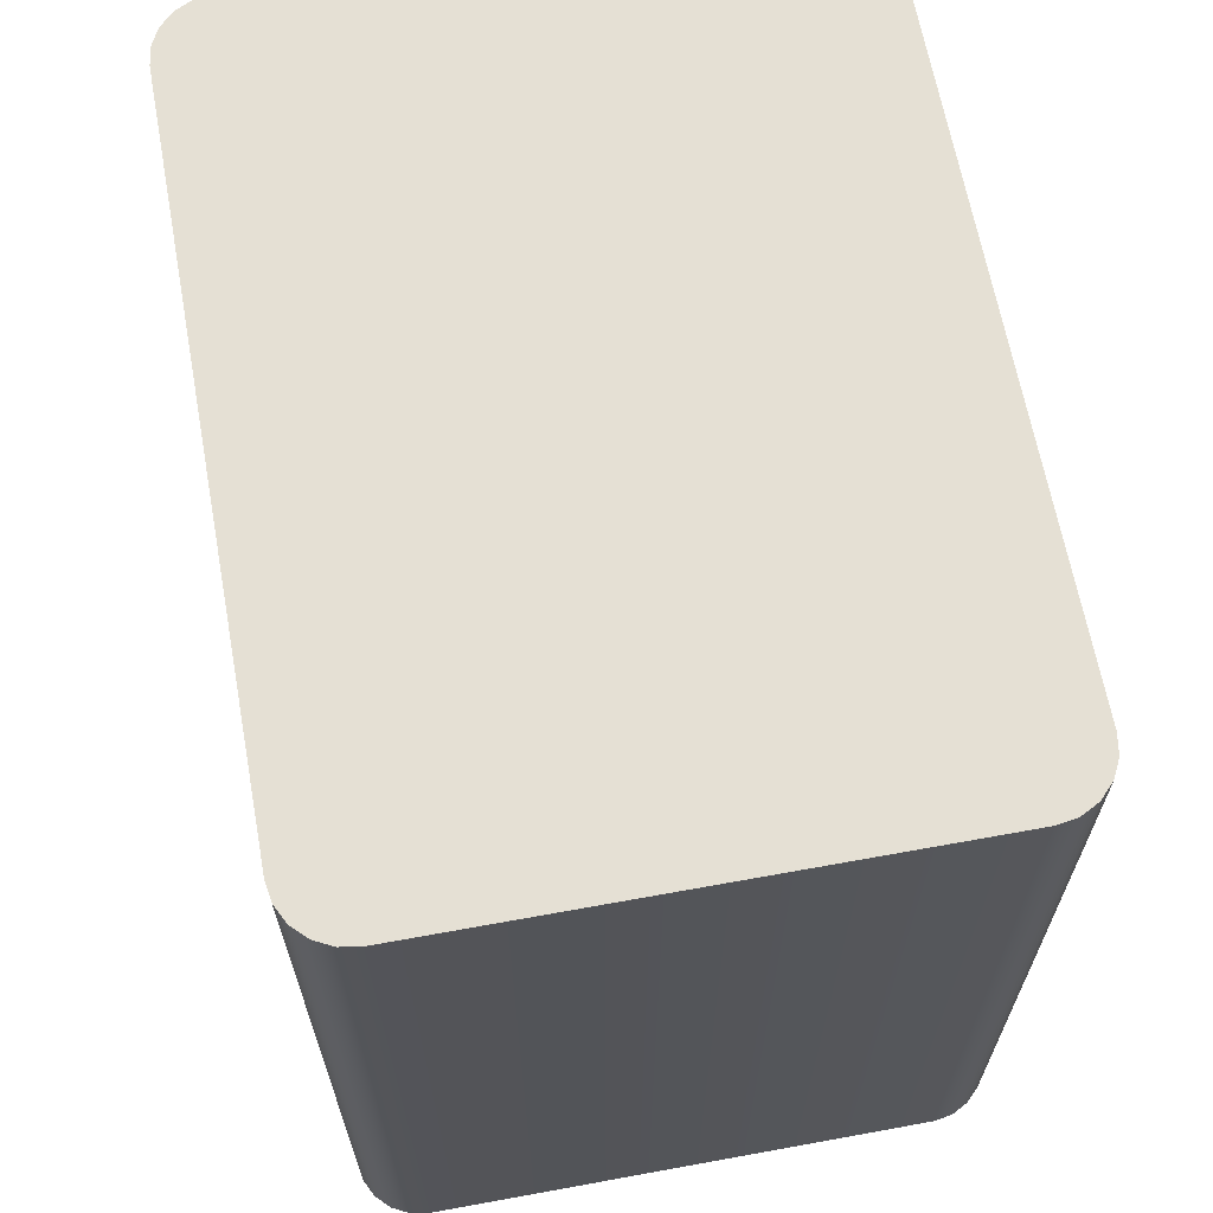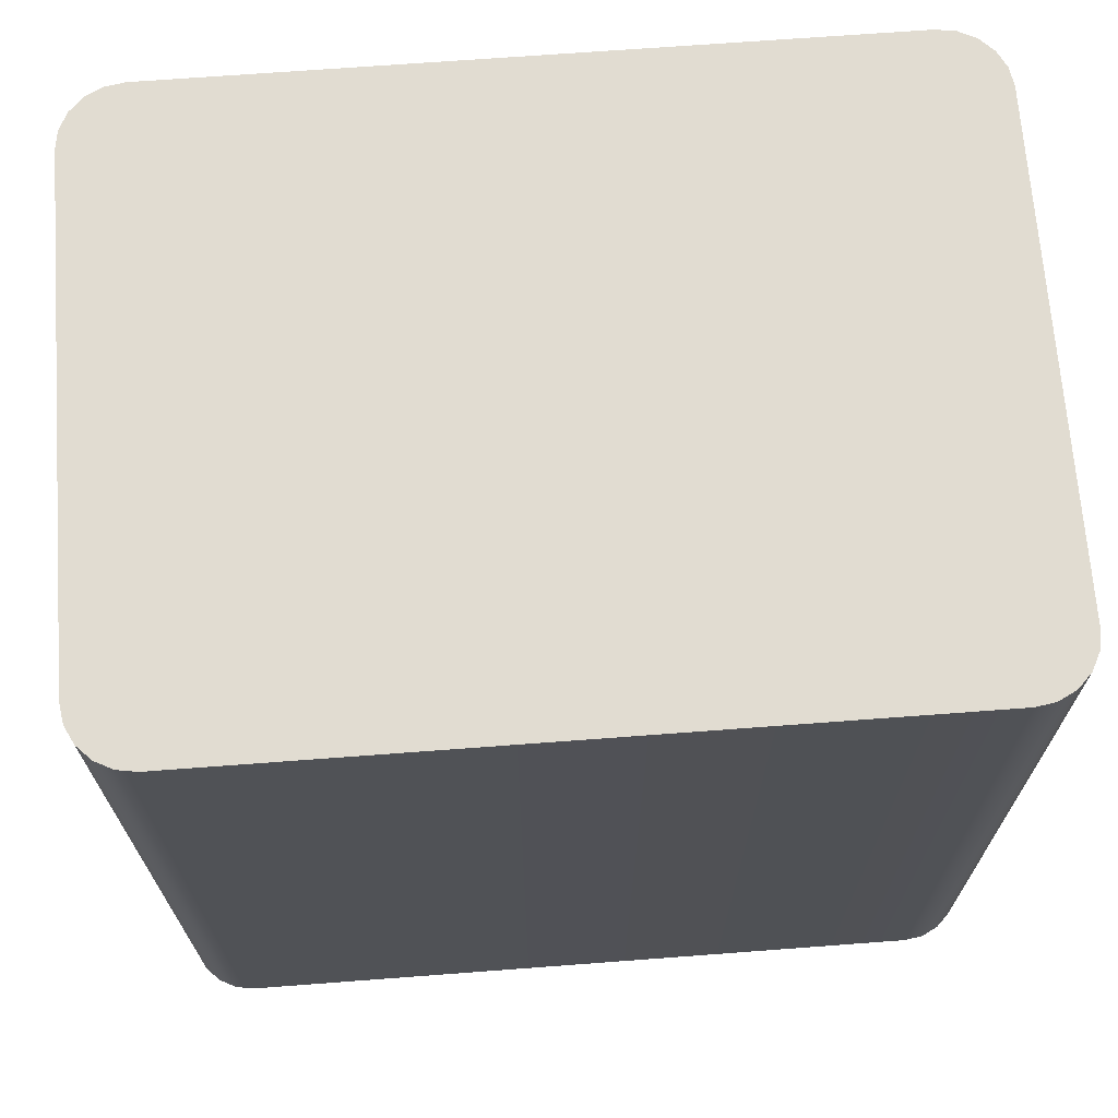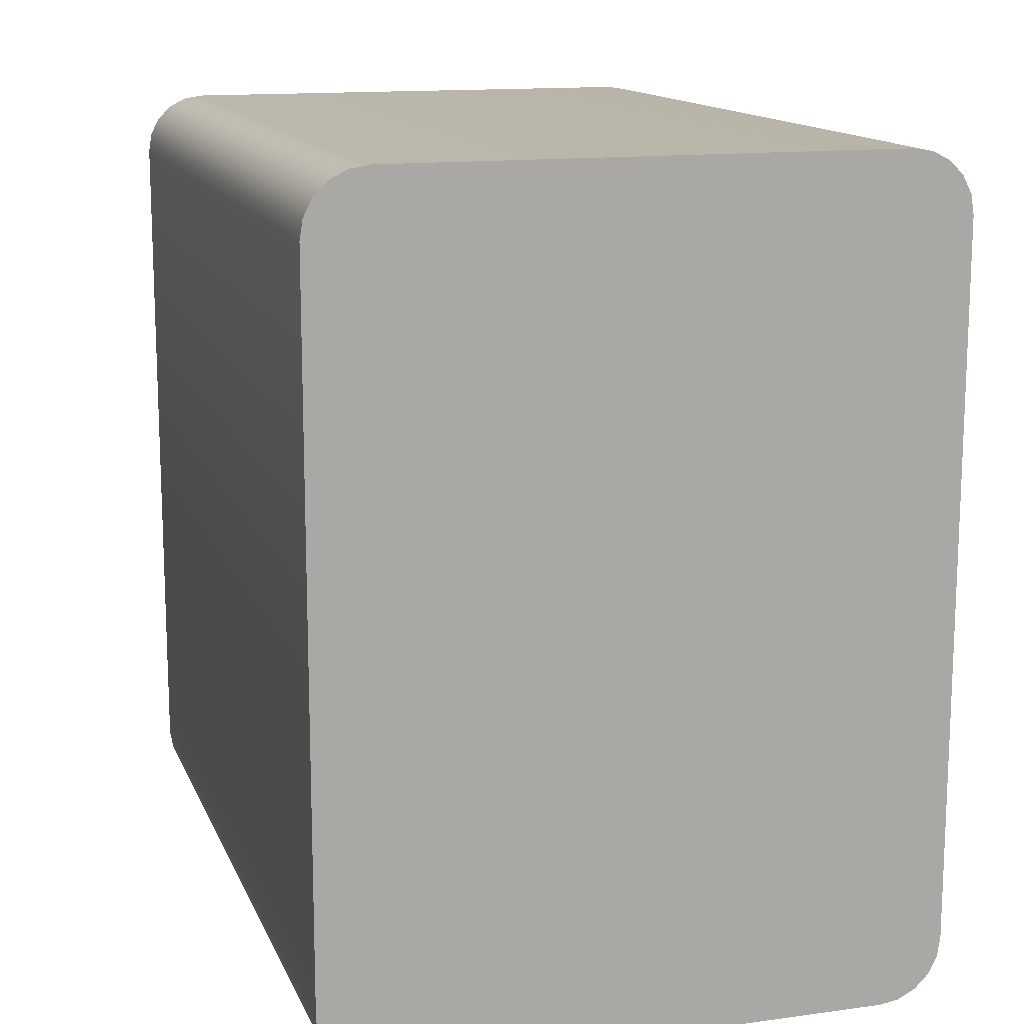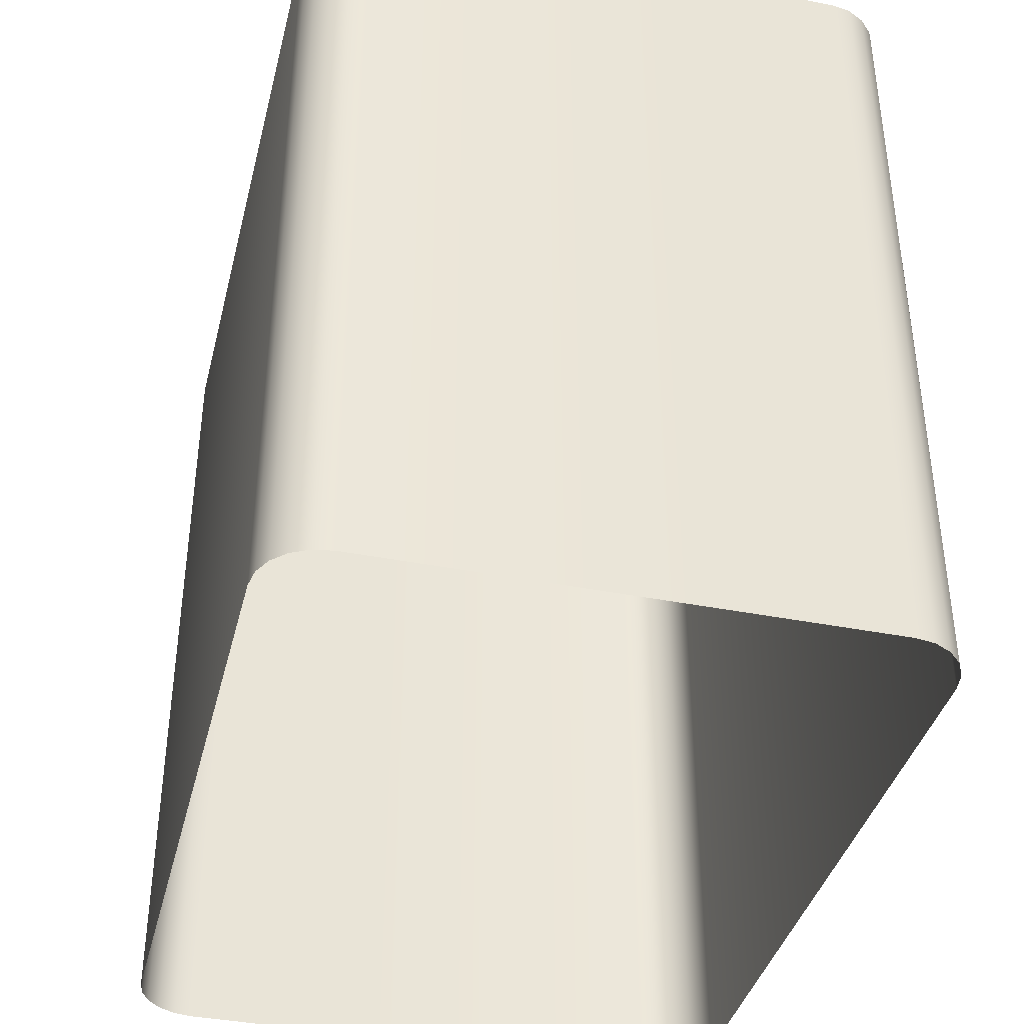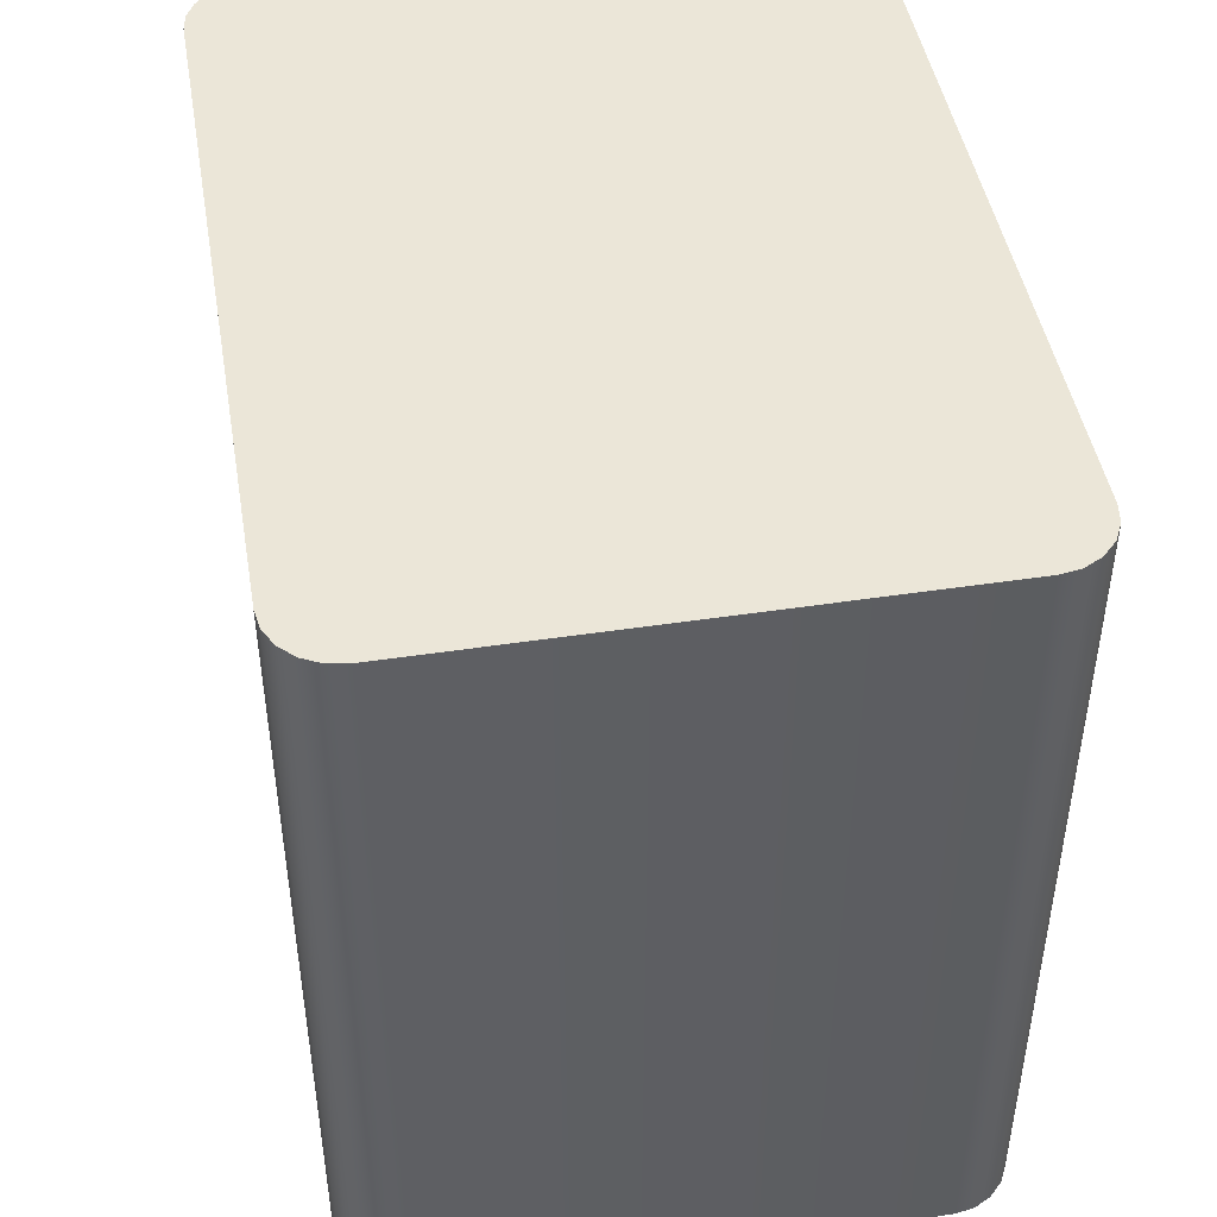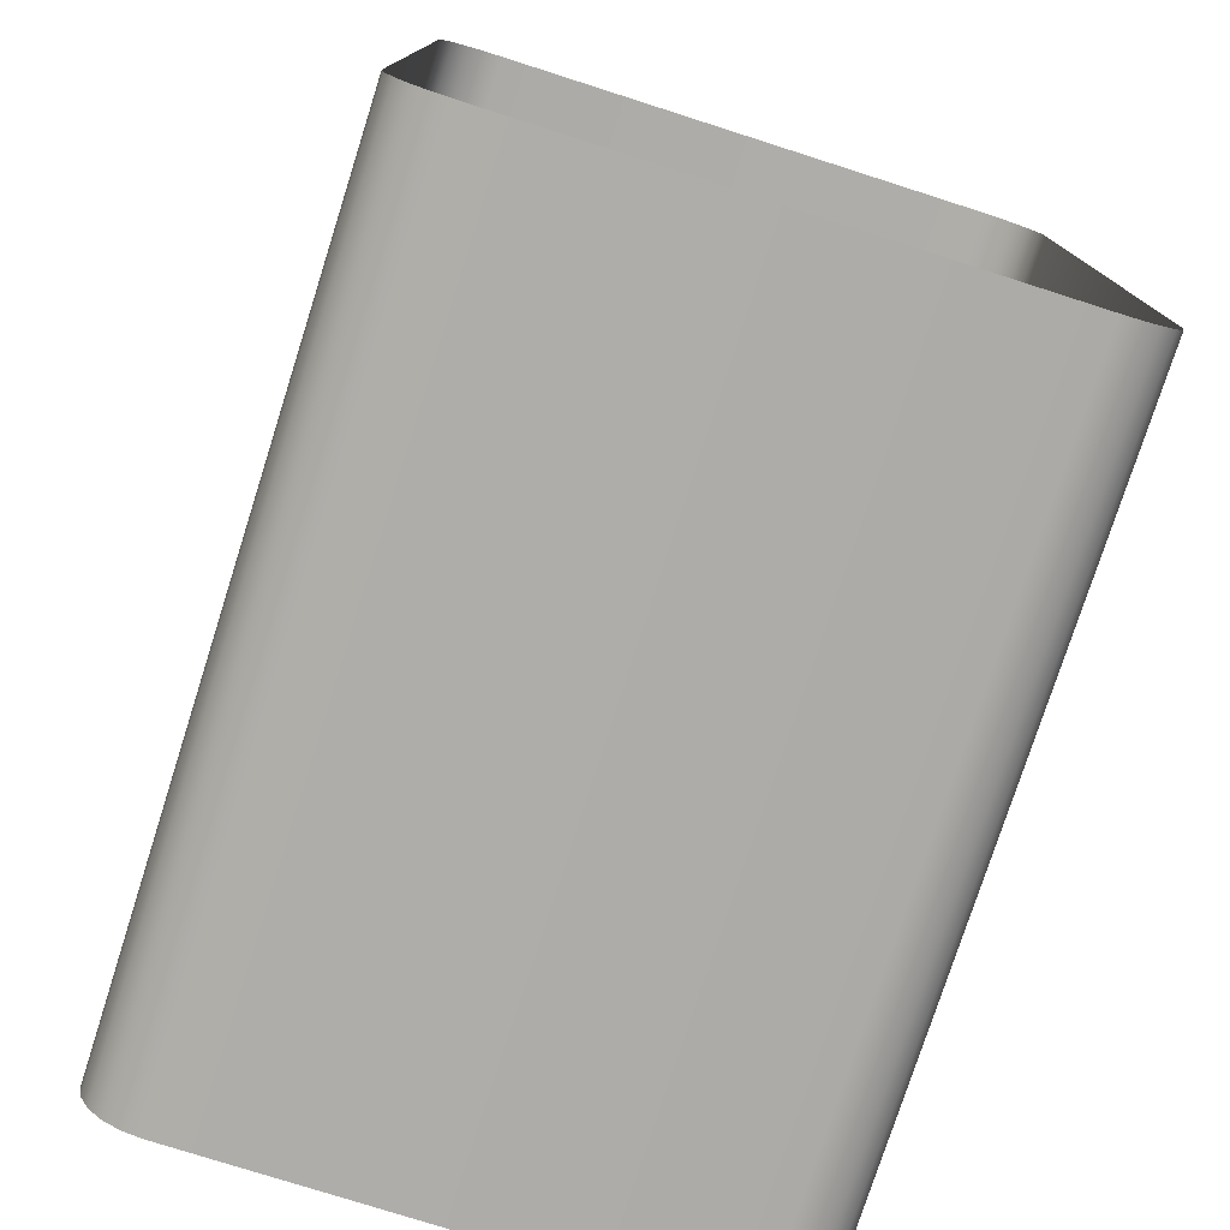
<metadata>
{"format":"obj","ext":"obj","renderer":"f3d","projection":"perspective","resolution":1024,"background":"white","views":[{"elev":65.3,"azim":169.6,"up":"+Y"},{"elev":69.1,"azim":85.7,"up":"+Y"},{"elev":13.9,"azim":163.1,"up":"+Z"},{"elev":-39.0,"azim":166.1,"up":"+Y"},{"elev":46.1,"azim":-9.8,"up":"+Y"},{"elev":-77.0,"azim":-17.7,"up":"+Z"}]}
</metadata>
<code>
o Deck
v 0.3232 1 -0.4963
v 0.3 1 -0.5
v -0.3 1 -0.5
v -0.3232 1 -0.4963
v 0.375 1 0.425
v 0.375 1 -0.425
v -0.375 1 -0.425
v -0.375 1 0.425
v 0.3713 1 -0.4482
v -0.3713 1 -0.4482
v 0.3607 1 -0.4691
v -0.3607 1 -0.4691
v 0.3441 1 -0.4857
v -0.3441 1 -0.4857
v 0.3713 1 0.4482
v -0.3713 1 0.4482
v 0.3607 1 0.4691
v -0.3607 1 0.4691
v 0.3441 1 0.4857
v -0.3441 1 0.4857
v 0.3232 1 0.4963
v -0.3232 1 0.4963
v 0.3 1 0.5
v -0.3 1 0.5
v -0.375 -0 0.425
v -0.3713 -0 0.4482
v -0.3607 -0 0.4691
v -0.375 0 -0.425
v 0.3713 -0 0.4482
v 0.375 -0 0.425
v -0.3232 -0 0.4963
v -0.3 -0 0.5
v 0.3 -0 0.5
v 0.3232 -0 0.4963
v -0.3232 0 -0.4963
v -0.3441 0 -0.4857
v -0.3 0 -0.5
v -0.3607 0 -0.4691
v -0.3713 0 -0.4482
v 0.3232 0 -0.4963
v 0.3 0 -0.5
v 0.3607 -0 0.4691
v -0.3441 -0 0.4857
v 0.3713 0 -0.4482
v 0.3607 0 -0.4691
v 0.3441 -0 0.4857
v 0.3441 0 -0.4857
v 0.375 0 -0.425
f 1 2 3 4
f 5 6 7 8
f 6 9 10 7
f 9 11 12 10
f 11 13 14 12
f 13 1 4 14
f 15 5 8 16
f 17 15 16 18
f 19 17 18 20
f 21 19 20 22
f 23 21 22 24
f 8 25 26 16
f 16 26 27 18
f 7 28 25 8
f 15 29 30 5
f 22 31 32 24
f 23 33 34 21
f 4 35 36 14
f 3 37 35 4
f 14 36 38 12
f 24 32 33 23
f 10 39 28 7
f 1 40 41 2
f 17 42 29 15
f 20 43 31 22
f 2 41 37 3
f 9 44 45 11
f 18 27 43 20
f 19 46 42 17
f 13 47 40 1
f 12 38 39 10
f 11 45 47 13
f 5 30 48 6
f 21 34 46 19
f 6 48 44 9

</code>
